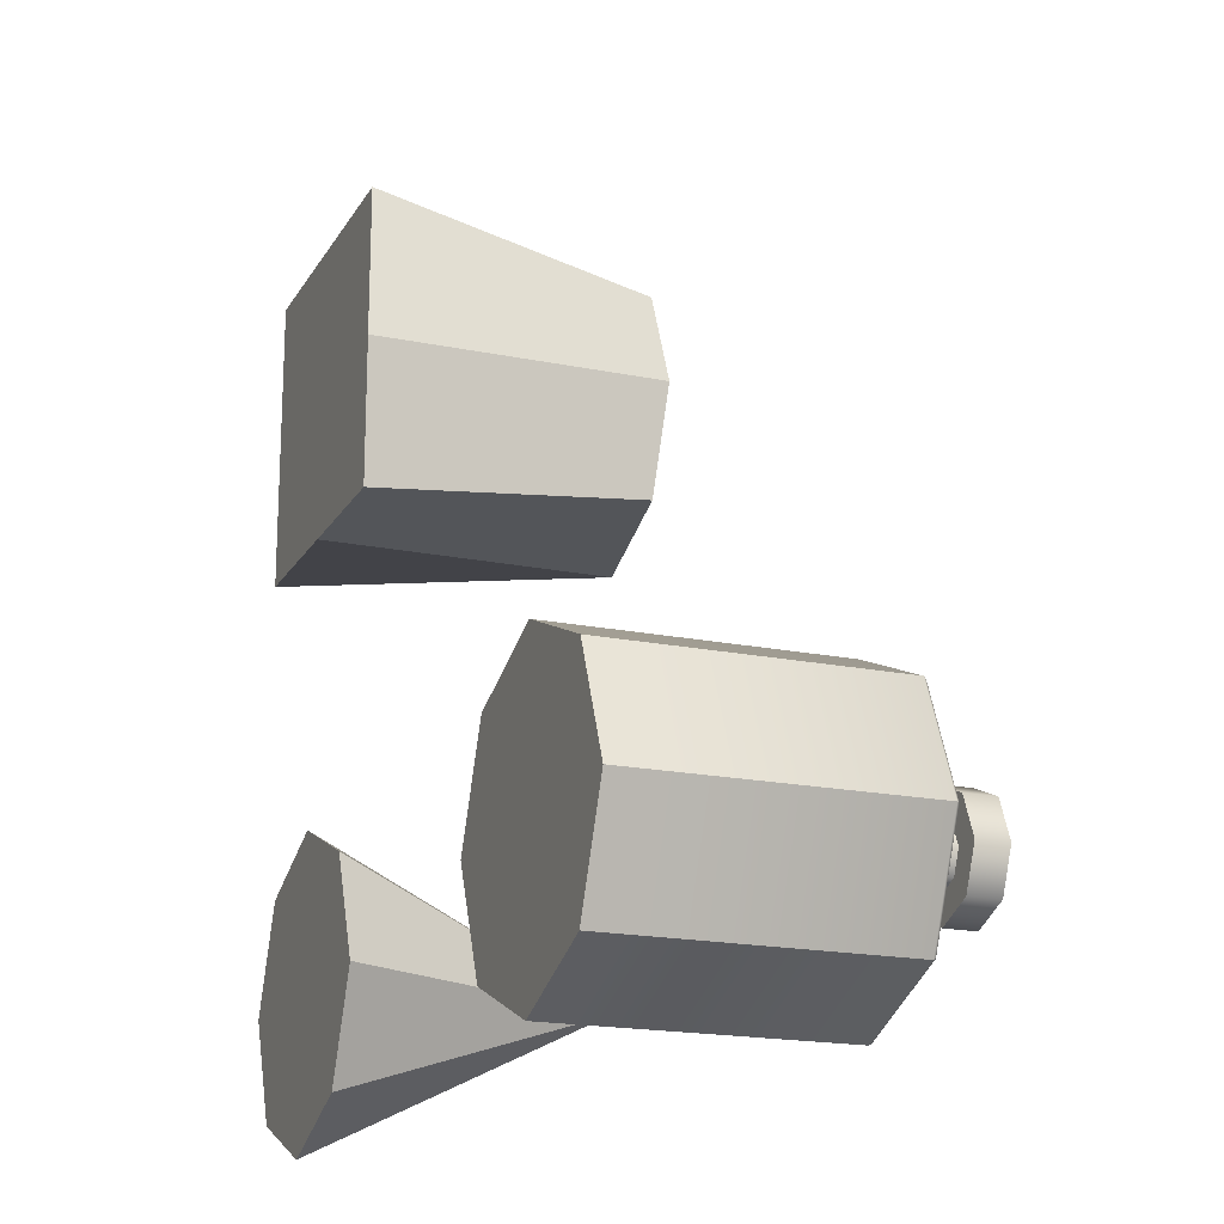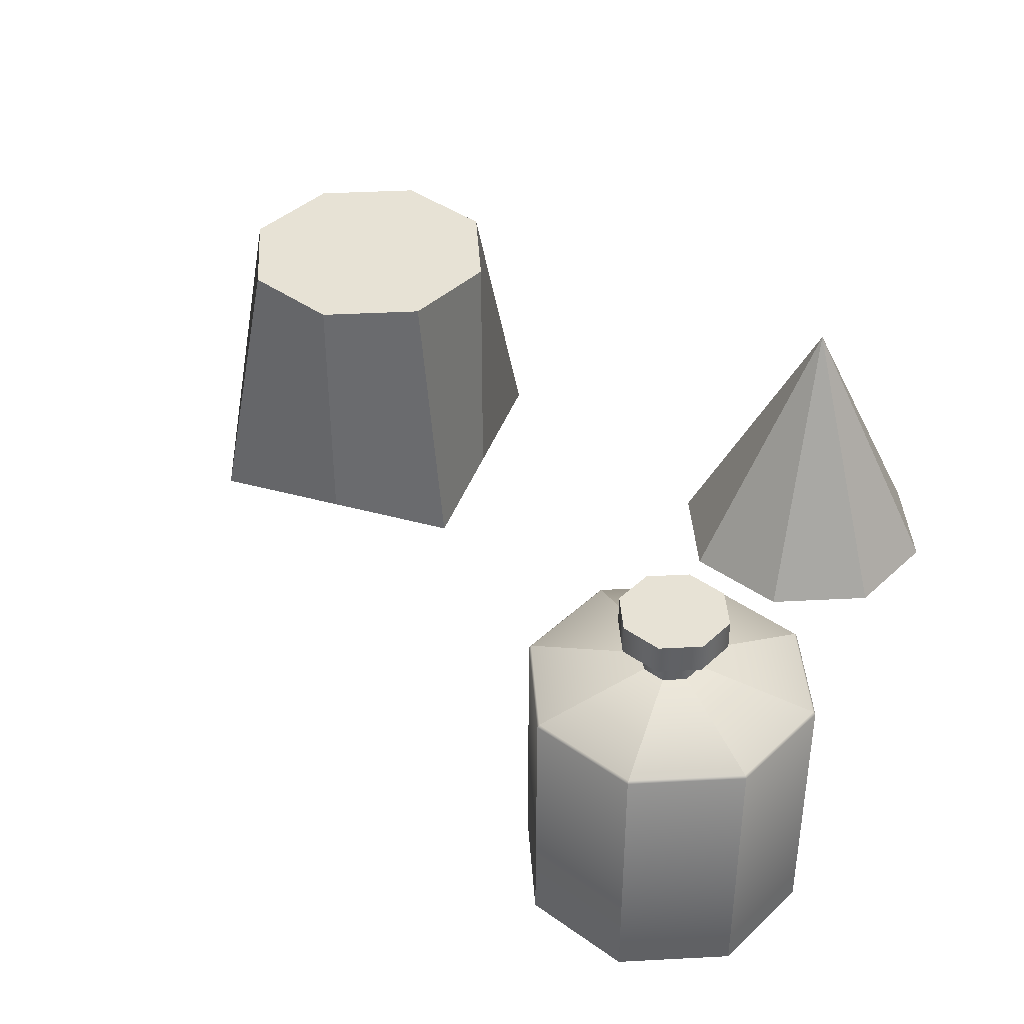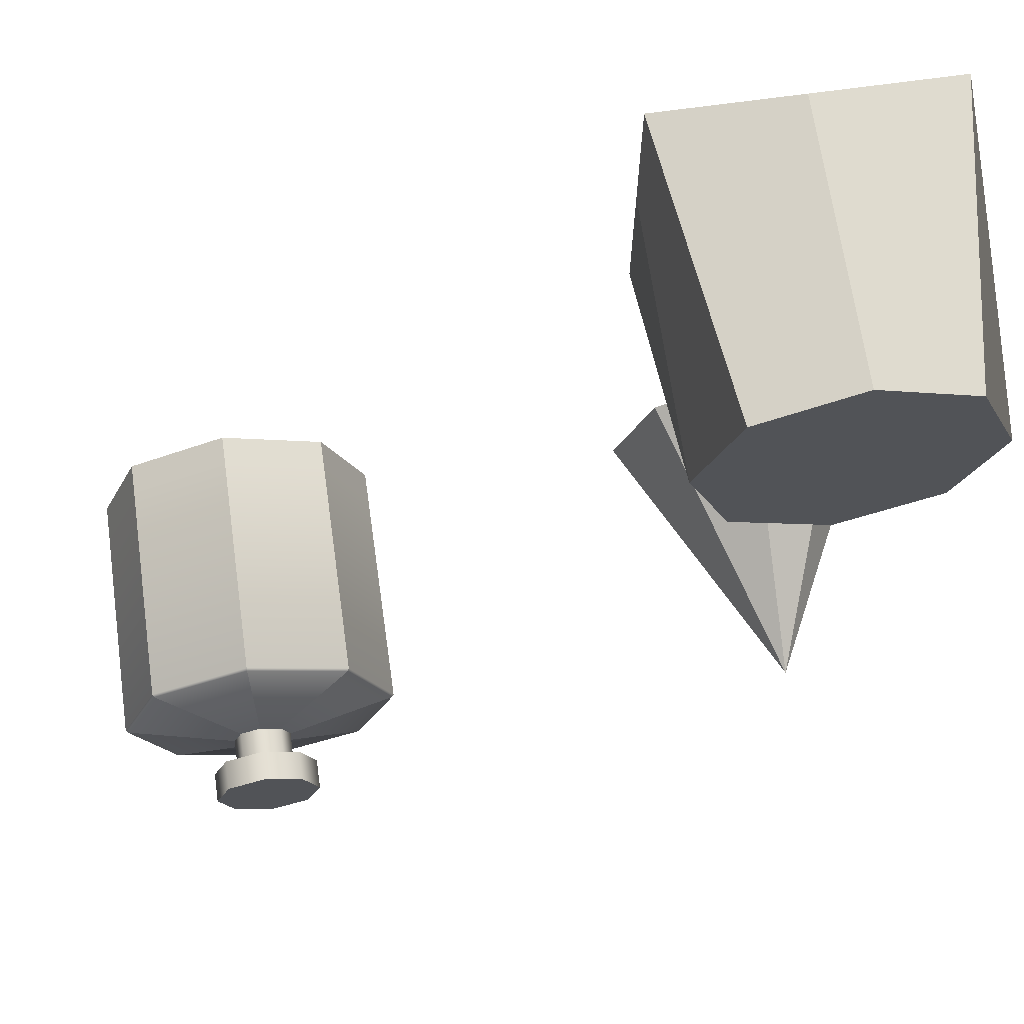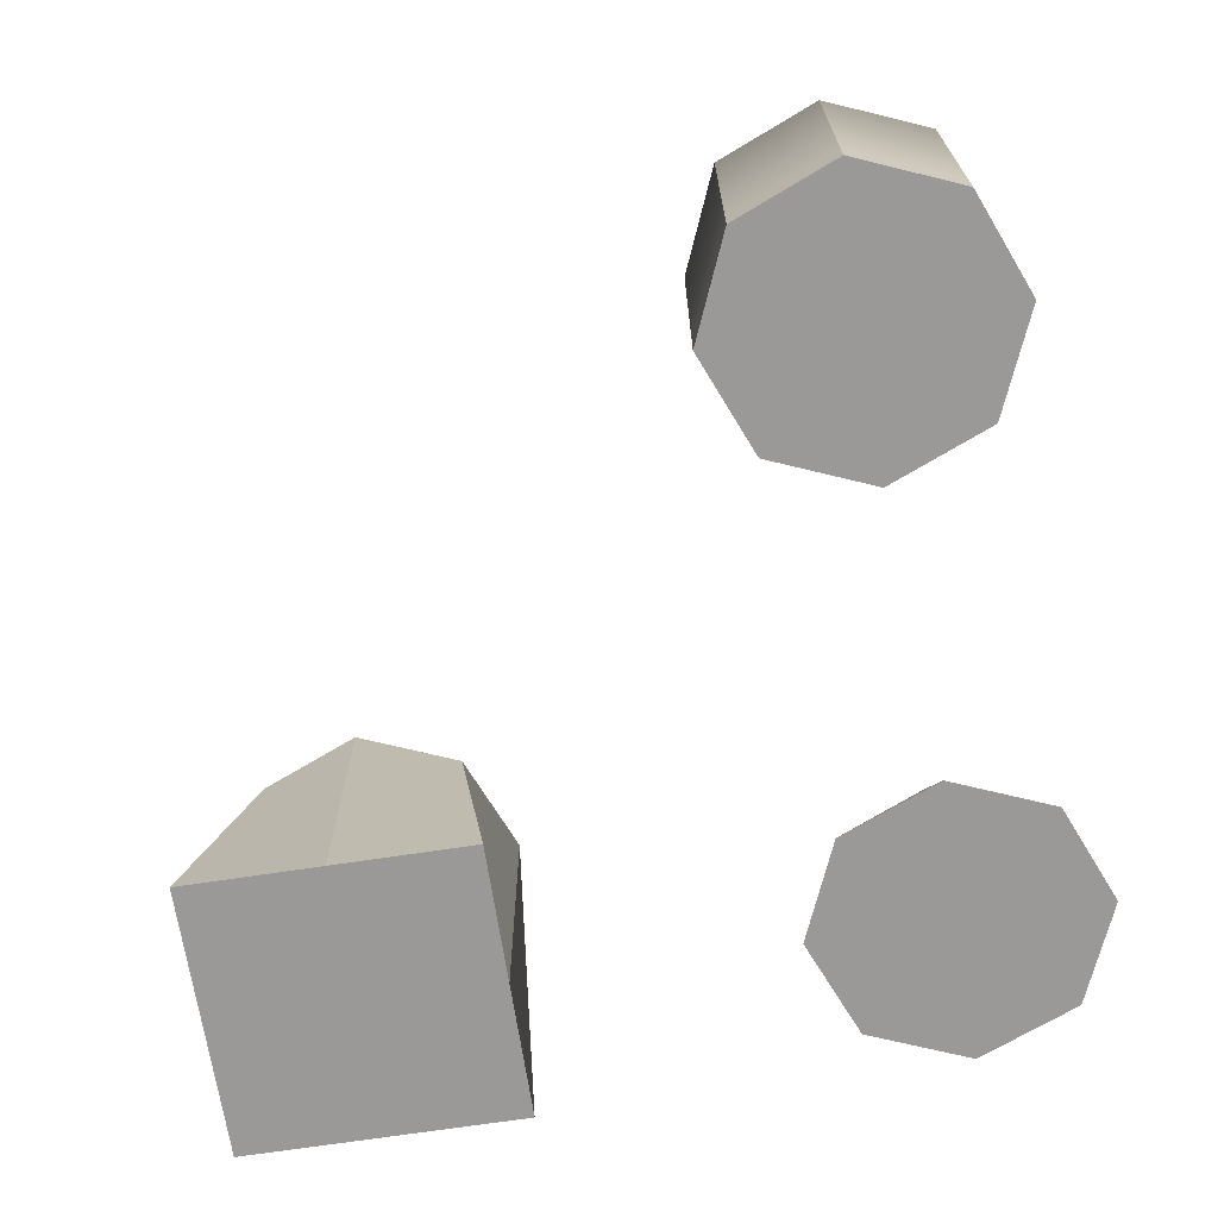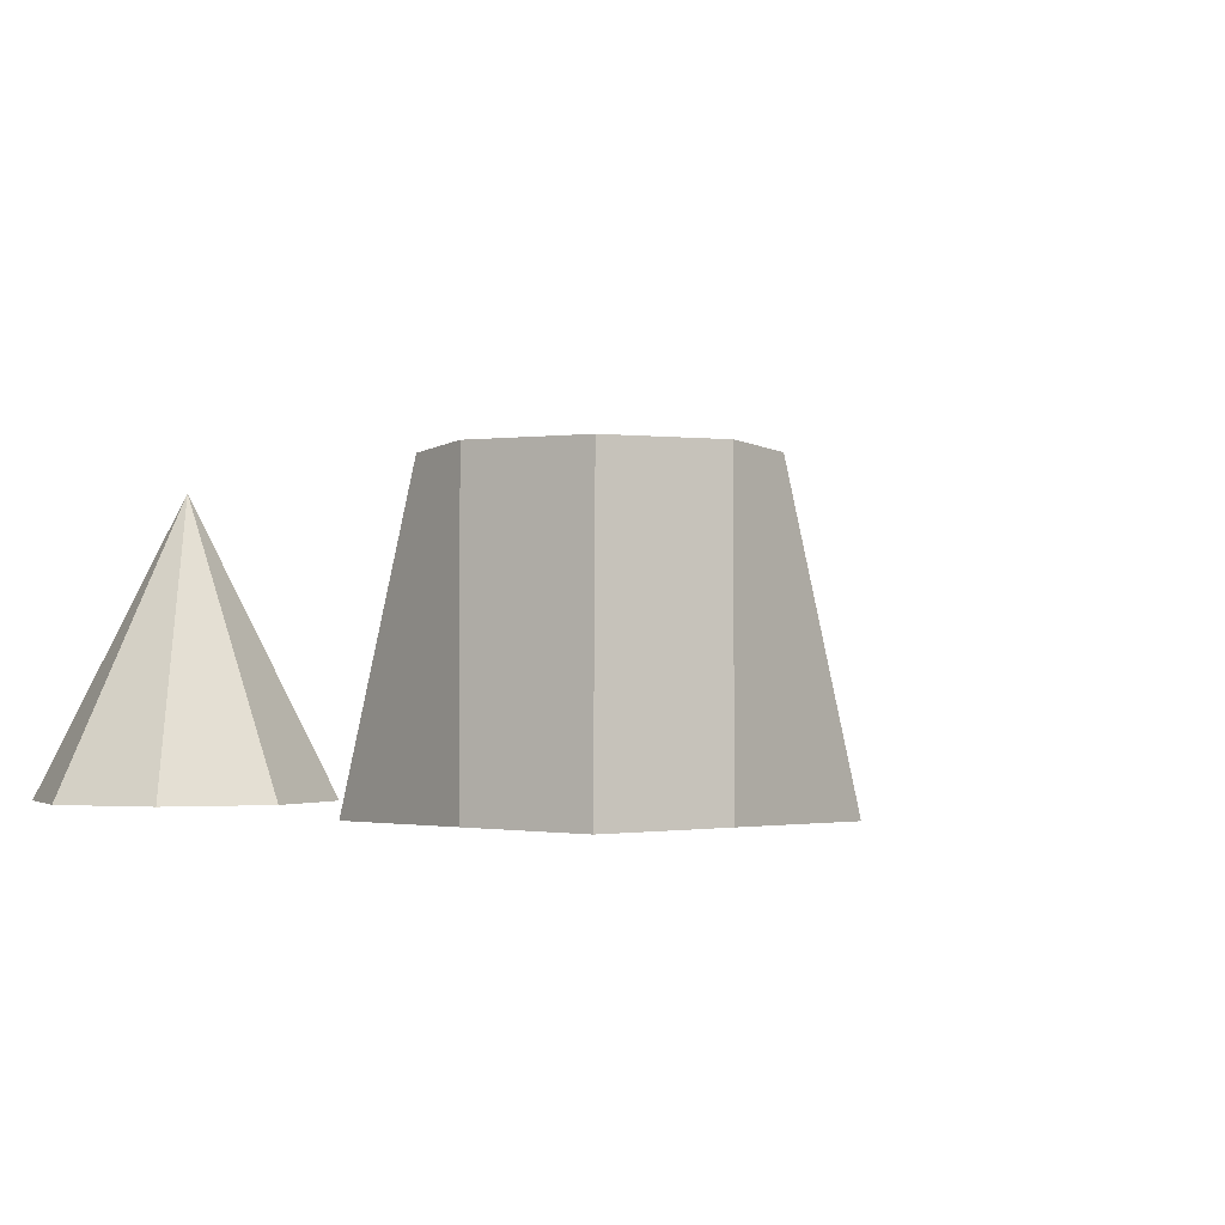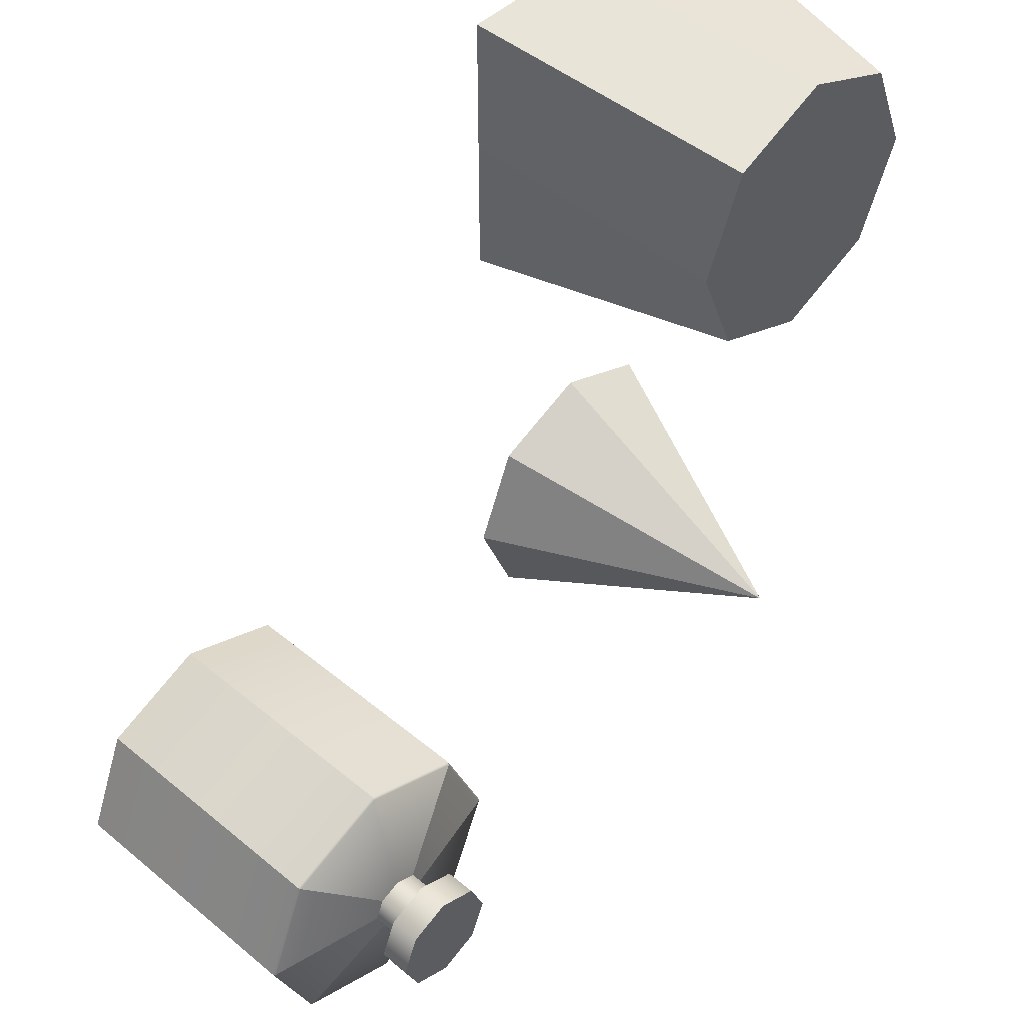
<metadata>
{"format":"obj","ext":"obj","renderer":"f3d","projection":"perspective","resolution":1024,"background":"white","views":[{"elev":-18.4,"azim":68.4,"up":"+Z"},{"elev":40.2,"azim":108.8,"up":"+Y"},{"elev":67.0,"azim":171.9,"up":"+Z"},{"elev":-69.1,"azim":98.7,"up":"+Y"},{"elev":-1.9,"azim":-44.0,"up":"+Y"},{"elev":46.8,"azim":133.1,"up":"+Z"}]}
</metadata>
<code>
o Cylinder.001
v 0 -0 2.741
v 0 2 2.741
v 0.7071 2 3.033
v 1 -0 2.741
v 1 2 3.741
v 1 -1e-06 3.741
v 0.7071 2 4.448
v 1 -1e-06 4.741
v 0 2 4.741
v 0 -1e-06 4.741
v -0.7071 2 4.448
v -1 -1e-06 4.741
v -1 2 3.741
v -1 -1e-06 3.741
v 0 2 3.741
v -0.7071 2 3.033
v -1 -0 2.741
v 0 -1e-06 3.741
f 1 2 3 4
f 4 3 5 6
f 6 5 7 8
f 8 7 9 10
f 10 9 11 12
f 12 11 13 14
f 15 13 11 9
f 14 13 16 17
f 17 16 2 1
f 18 6 8 10
f 2 16 13 15
f 5 15 9 7
f 3 2 15 5
f 14 18 10 12
f 17 1 18 14
f 1 4 6 18
o Cylinder
v 0 1e-06 -1.149
v 0 2 -0.1493
v 0.7071 1e-06 -0.8564
v 1 1e-06 -0.1493
v 0.7071 1e-06 0.5578
v 0 0 0.8507
v -0.7071 1e-06 0.5578
v -1 1e-06 -0.1493
v -0.7071 1e-06 -0.8564
v 0 1e-06 -0.1493
f 19 20 21
f 21 20 22
f 22 20 23
f 23 20 24
f 24 20 25
f 25 20 26
f 26 20 27
f 27 20 19
f 28 22 23 24
f 26 28 24 25
f 27 19 28 26
f 19 21 22 28
o Cylinder.002
v 3.242 0.2 -0.7071
v 3.242 1.806 -0.7071
v 3.949 1.806 -1
v 3.949 0.2 -1
v 4.656 0.2 0.7071
v 4.656 1.806 0.7071
v 3.949 1.806 1
v 3.949 0.2 1
v 4.949 0.2 0
v 4.949 1.806 0
v 4.656 0.2 -0.7071
v 4.656 1.806 -0.7071
v 3.242 1.806 0.7071
v 3.242 0.2 0.7071
v 4.156 2 0
v 4.096 2 -0.1463
v 3.979 2 -0.03028
v 3.992 2 0
v 2.949 0.2 0
v 2.949 1.806 0
v 3.949 0 0
v 4.949 0 0
v 4.656 -0 0.7071
v 3.949 -0 1
v 4.096 2 0.1463
v 3.979 2 0.03028
v 3.803 2 -0.1463
v 3.742 2 0
v 3.906 2 0
v 3.919 2 -0.03028
v 3.949 2 -0.2069
v 3.949 2 -0.04283
v 2.949 0 0
v 3.242 -0 0.7071
v 3.242 0 -0.7071
v 3.949 0 -1
v 4.656 0 -0.7071
v 3.253 1.823 0.6965
v 3.803 2 0.1463
v 2.964 1.823 0
v 3.253 1.823 -0.6965
v 3.949 1.823 0.985
v 3.949 2 0.2069
v 4.646 1.823 0.6965
v 4.934 1.823 0
v 4.646 1.823 -0.6965
v 3.949 1.823 -0.985
v 4.096 2 -0.1463
v 4.156 2 0
v 3.919 2 0.03028
v 3.803 2 0.1463
v 3.742 2 0
v 3.803 2 -0.1463
v 3.949 2 -0.2069
v 3.949 2 0.04283
v 3.949 2 -0.2069
v 4.096 2 -0.1463
v 3.949 2 0.2069
v 3.949 2 0.2069
v 3.803 2 0.1463
v 4.096 2 0.1463
v 4.156 2 0
v 4.096 2 0.1463
v 3.742 2 0
v 3.803 2 -0.1463
v 4.096 2.235 0.1463
v 3.949 2.235 0.2069
v 4.096 2.235 -0.1463
v 4.156 2.235 0
v 3.803 2.235 0.1463
v 3.742 2.235 0
v 3.803 2.235 -0.1463
v 3.949 2.235 -0.2069
v 4.216 2.235 -0.2666
v 4.326 2.235 0
v 3.683 2.235 0.2666
v 3.572 2.235 0
v 3.683 2.235 -0.2666
v 3.949 2.235 -0.377
v 3.683 2.235 0.2666
v 3.572 2.235 0
v 3.683 2.235 -0.2666
v 3.949 2.235 -0.377
v 4.216 2.235 -0.2666
v 3.949 2.235 0.377
v 3.949 2.235 0.377
v 4.216 2.235 0.2666
v 3.949 2.442 0.377
v 3.683 2.442 0.2666
v 4.216 2.235 0.2666
v 4.326 2.235 0
v 4.326 2.442 0
v 4.216 2.442 0.2666
v 3.572 2.442 0
v 3.683 2.442 -0.2666
v 3.949 2.442 0
v 3.949 2.442 -0.377
v 4.216 2.442 -0.2666
f 29 30 31 32
f 33 34 35 36
f 37 38 34 33
f 39 40 38 37
f 36 35 41 42
f 43 44 45 46
f 47 48 30 29
f 32 31 40 39
f 49 50 51 52
f 53 43 46 54
f 55 56 57 58
f 59 55 58 60
f 61 49 52 62
f 63 64 49 61
f 64 65 50 49
f 63 29 32 64
f 61 47 29 63
f 62 42 47 61
f 52 36 42 62
f 51 33 36 52
f 50 37 33 51
f 65 39 37 50
f 64 32 39 65
f 42 41 48 47
f 66 67 56 68
f 68 56 55 69
f 70 71 67 66
f 72 53 71 70
f 73 43 53 72
f 74 44 43 73
f 75 59 44 74
f 46 45 76 77
f 57 78 79 80
f 60 58 81 82
f 45 60 82 76
f 56 67 78 57
f 44 59 60 45
f 71 53 54 83
f 67 71 83 78
f 76 82 84 85
f 79 86 87 88
f 89 77 90 91
f 81 80 92 93
f 83 54 89 86
f 58 57 80 81
f 54 46 77 89
f 78 83 86 79
f 87 91 94 95
f 90 85 96 97
f 92 88 98 99
f 84 93 100 101
f 82 81 93 84
f 80 79 88 92
f 77 76 85 90
f 86 89 91 87
f 97 96 102 103
f 99 98 104 105
f 101 100 106 107
f 96 101 107 102
f 93 92 99 100
f 91 90 97 94
f 88 87 95 98
f 85 84 101 96
f 105 104 108 109
f 107 106 110 111
f 102 107 111 112
f 104 113 114 108
f 95 94 115 113
f 100 99 105 106
f 94 97 103 115
f 98 95 113 104
f 108 114 116 117
f 118 119 120 121
f 110 109 122 123
f 114 118 121 116
f 103 102 112 119
f 113 115 118 114
f 106 105 109 110
f 115 103 119 118
f 124 122 117 116
f 125 123 122 124
f 120 124 116 121
f 126 125 124 120
f 112 111 125 126
f 111 110 123 125
f 109 108 117 122
f 119 112 126 120
f 69 75 31 30
f 68 69 30 48
f 66 68 48 41
f 70 66 41 35
f 72 70 35 34
f 73 72 34 38
f 74 73 38 40
f 75 74 40 31
f 69 55 59 75

</code>
